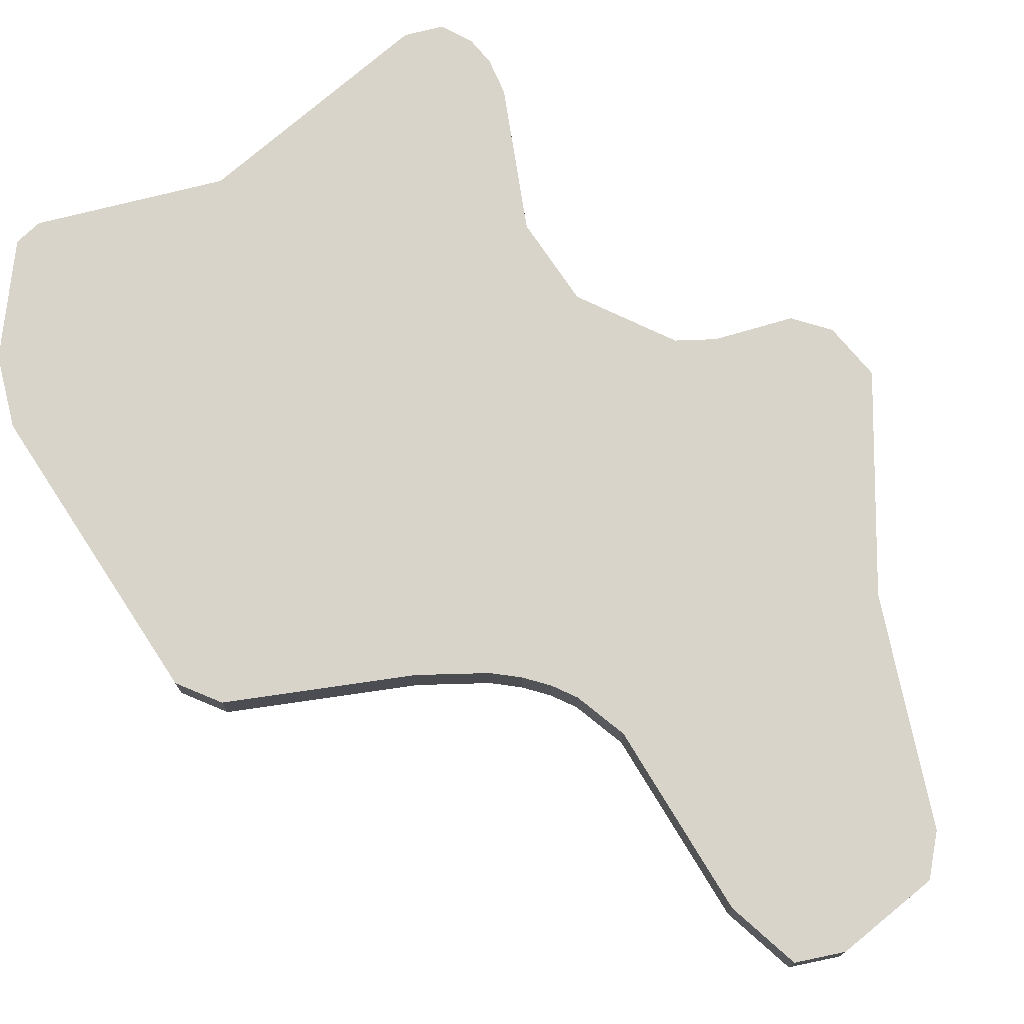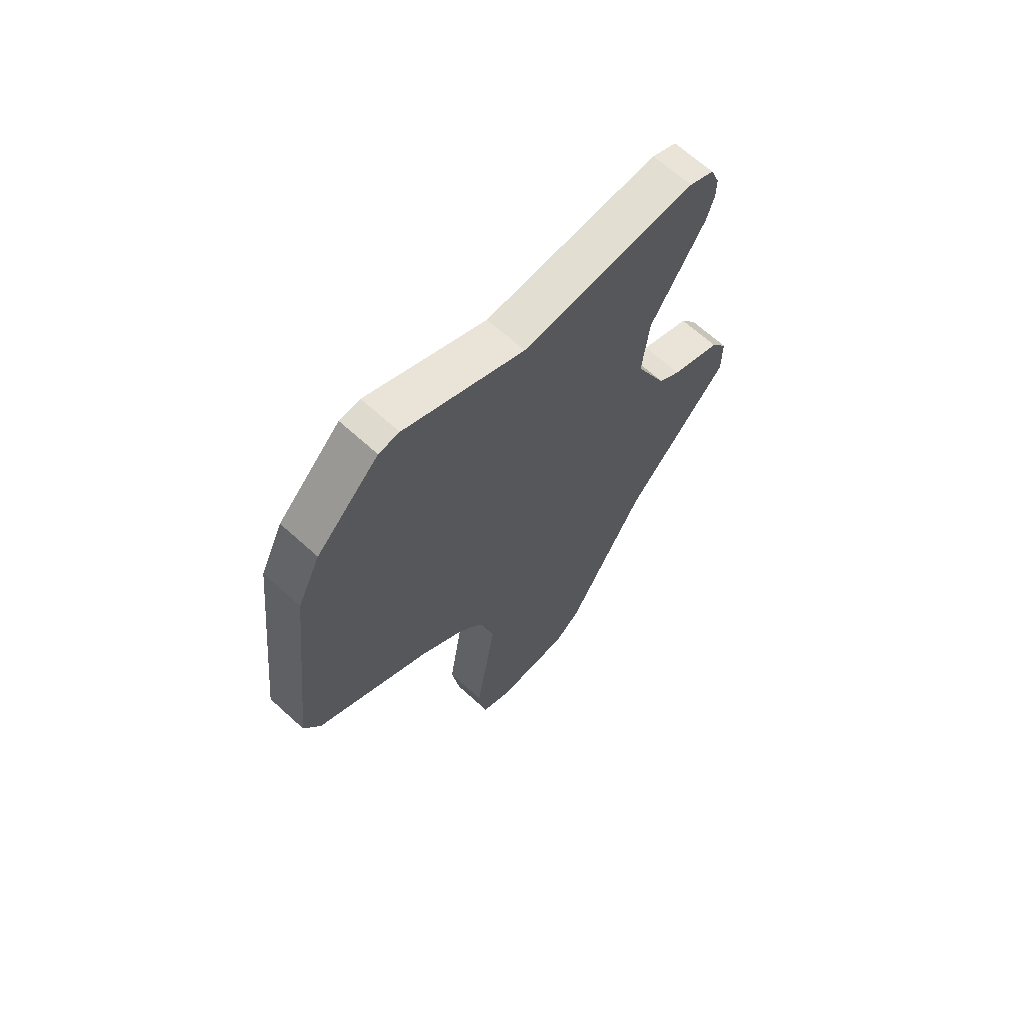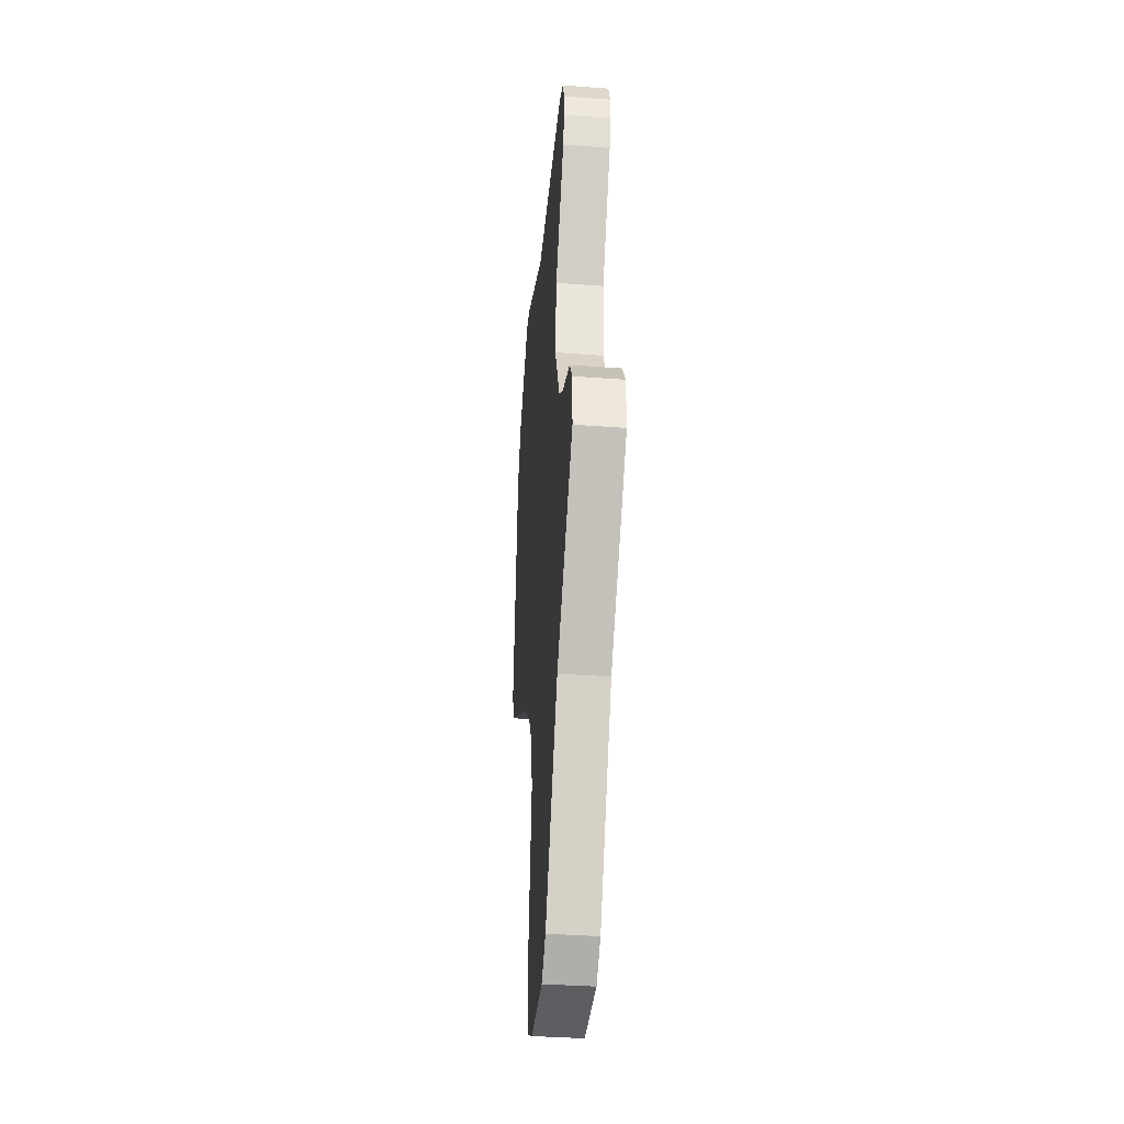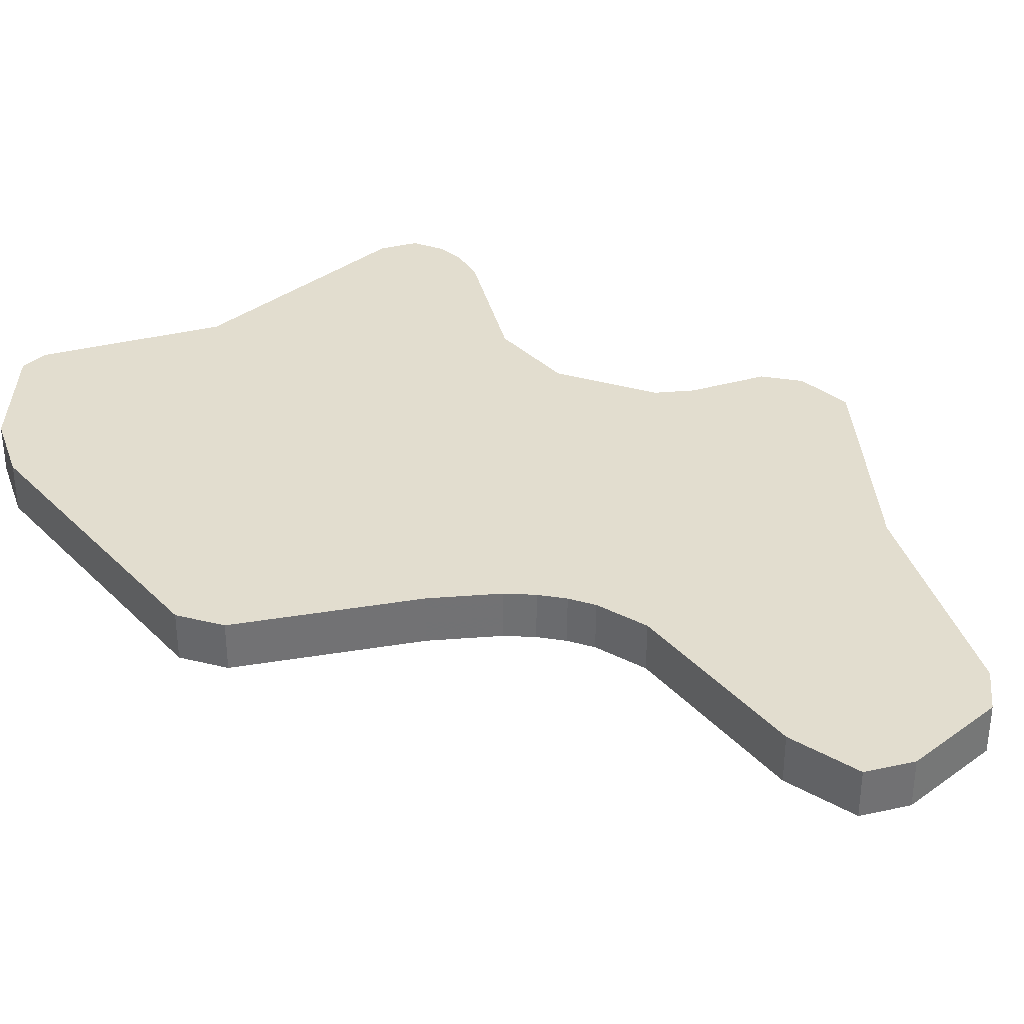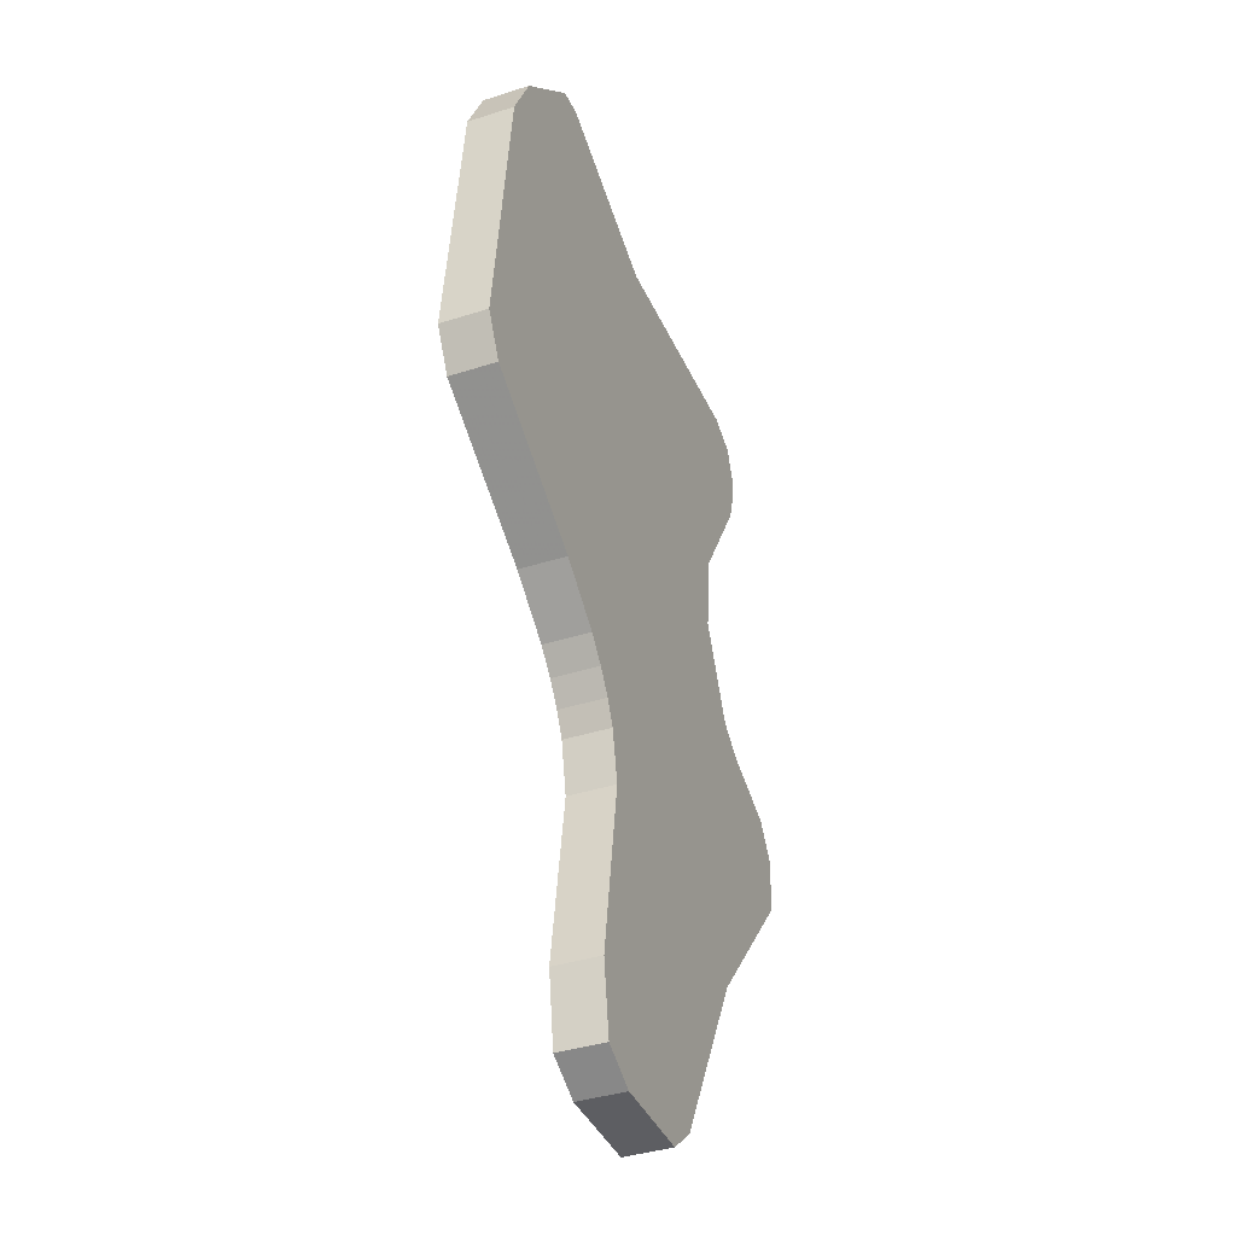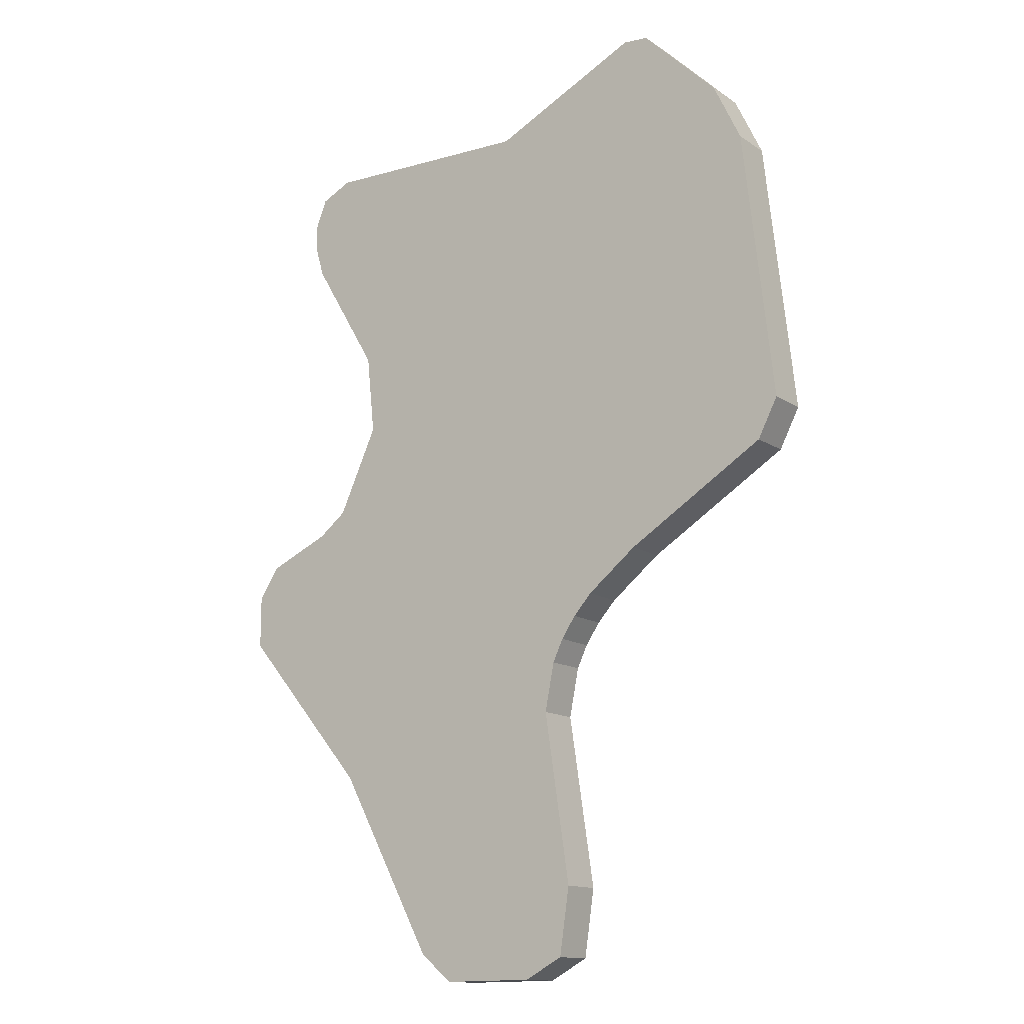
<metadata>
{"format":"obj","ext":"obj","renderer":"f3d","projection":"perspective","resolution":1024,"background":"white","views":[{"elev":74.9,"azim":140.2,"up":"+Y"},{"elev":66.9,"azim":132.3,"up":"+Z"},{"elev":-37.8,"azim":-95.4,"up":"+Z"},{"elev":34.8,"azim":135.8,"up":"+Y"},{"elev":-38.6,"azim":112.0,"up":"+Z"},{"elev":-13.7,"azim":35.1,"up":"+Z"}]}
</metadata>
<code>
o Debris3_path854.001
v 0.1613 0.04415 -0.4148
v 0.1889 0.04415 -0.3744
v 0.1889 -0.03863 -0.3744
v -0.2985 0.04415 0.06517
v 0.2242 0.04415 -0.3355
v 0.2242 -0.03863 -0.3355
v -0.374 0.04415 -0.09862
v -0.374 -0.03863 -0.09862
v -0.2985 -0.03863 0.06517
v 0.1412 0.04415 -0.457
v 0.1412 -0.03863 -0.457
v 0.1613 -0.03863 -0.4148
f 4 8 9
f 2 1 7
f 1 2 12
f 12 3 8
f 4 7 8
f 1 10 7
f 7 4 2
f 4 5 2
f 5 6 3
f 12 11 10
f 5 3 2
f 3 12 2
f 10 1 12
f 3 6 9
f 9 8 3
f 8 11 12
o Debris3_path854.002
v 0.3192 0.04415 -0.2607
v 0.6235 0.04415 -0.02424
v 0.5648 0.04415 0.4893
v 0.5648 -0.03863 0.4893
v 0.5112 0.04415 0.6006
v 0.5112 -0.03863 0.6006
v 0.0325 0.04415 0.6124
v 0.3639 0.04415 0.7448
v 0.3639 -0.03863 0.7448
v 0.5853 0.04415 -0.09775
v 0.5853 -0.03863 -0.09775
v 0.3158 0.04415 0.7484
v 0.0325 -0.03863 0.6124
v 0.3158 -0.03863 0.7484
v 0.3192 -0.03863 -0.2607
v 0.6235 -0.03863 -0.02424
f 23 14 28
f 13 23 27
f 26 19 25
f 19 14 13
f 28 15 16
f 16 17 18
f 18 20 21
f 27 23 28
f 21 24 26
f 23 22 14
f 13 22 23
f 26 24 19
f 19 24 17
f 24 20 17
f 17 15 19
f 15 14 19
f 14 22 13
f 28 14 15
f 16 15 17
f 18 17 20
f 28 16 25
f 16 18 25
f 18 21 26
f 26 25 18
f 25 27 28
f 21 20 24
o Debris3_path854.003
v -0.4384 0.04415 0.5928
v -0.4599 0.04415 0.5387
v -0.4599 -0.03863 0.5387
v -0.3797 0.04415 0.621
v -0.4384 -0.03863 0.5928
v 0.0325 0.04415 0.6124
v -0.3797 -0.03863 0.621
v -0.4426 0.04415 0.4306
v -0.3142 0.04415 0.2161
v -0.3142 -0.03863 0.2161
v 0.0325 -0.03863 0.6124
v -0.4597 0.04415 0.4896
v -0.4597 -0.03863 0.4896
v -0.4426 -0.03863 0.4306
f 41 36 42
f 31 40 41
f 33 30 31
f 39 32 35
f 42 37 38
f 30 29 32
f 35 29 33
f 31 41 35
f 41 40 36
f 31 30 40
f 33 29 30
f 39 34 32
f 42 36 37
f 32 34 36
f 34 37 36
f 36 40 32
f 40 30 32
f 35 32 29
f 41 42 35
f 42 38 39
f 35 42 39
f 35 33 31
o Debris3_path854.004
v 0.3192 0.04415 -0.2607
v -0.2985 0.04415 0.06517
v 0.2242 0.04415 -0.3355
v 0.2242 -0.03863 -0.3355
v 0.0325 0.04415 0.6124
v -0.3142 0.04415 0.2161
v -0.3142 -0.03863 0.2161
v 0.0325 -0.03863 0.6124
v 0.3192 -0.03863 -0.2607
v -0.2985 -0.03863 0.06517
f 48 52 49
f 43 45 44
f 46 43 51
f 50 49 52
f 48 44 52
f 48 47 44
f 47 43 44
f 46 45 43
f 46 51 52
f 51 50 52
o Debris3_path854.005
v -0.3429 0.04415 -0.6394
v -0.3429 -0.03863 -0.6394
v -0.4278 0.04415 -0.1403
v -0.5483 0.04415 -0.1926
v -0.5483 -0.03863 -0.1926
v -0.5882 0.04415 -0.3512
v -0.5882 -0.03863 -0.3512
v -0.5881 0.04415 -0.2524
v -0.5881 -0.03863 -0.2524
v -0.4278 -0.03863 -0.1403
f 59 53 54
f 62 56 57
f 58 60 56
f 57 61 59
f 60 59 61
f 57 60 61
f 59 58 53
f 62 55 56
f 56 55 58
f 55 53 58
f 59 54 62
f 62 57 59
f 60 58 59
f 57 56 60
o Debris3_path854.006
v 0.1231 0.04415 -0.5485
v -0.3429 0.04415 -0.6394
v -0.3429 -0.03863 -0.6394
v -0.4278 0.04415 -0.1403
v -0.374 0.04415 -0.09862
v -0.4278 -0.03863 -0.1403
v 0.1231 -0.03863 -0.5485
v -0.374 -0.03863 -0.09862
v 0.1412 0.04415 -0.457
v 0.1412 -0.03863 -0.457
f 69 71 72
f 70 66 68
f 70 68 65
f 64 67 71
f 69 63 71
f 70 67 66
f 69 72 65
f 72 70 65
f 71 63 64
f 64 66 67
o Debris3_path854.007
v -0.1577 0.04415 -0.984
v -0.0961 0.04415 -1.035
v -0.0961 -0.03863 -1.035
v 0.1231 0.04415 -0.5485
v -0.3429 0.04415 -0.6394
v -0.3429 -0.03863 -0.6394
v 0.0798 0.04415 -1.034
v 0.0798 -0.03863 -1.034
v 0.1717 -0.03863 -0.8686
v -0.1577 -0.03863 -0.984
v 0.1528 0.04415 -0.9951
v 0.1528 -0.03863 -0.9951
v 0.1717 0.04415 -0.8686
v 0.1231 -0.03863 -0.5485
f 84 85 81
f 82 74 75
f 80 83 84
f 74 80 75
f 77 82 78
f 85 86 81
f 81 86 82
f 85 73 76
f 84 83 85
f 82 73 74
f 80 79 83
f 74 79 80
f 77 73 82
f 85 76 86
f 86 78 82
f 82 75 81
f 75 80 81
f 80 84 81
f 83 79 85
f 79 74 85
f 74 73 85
f 73 77 76

</code>
